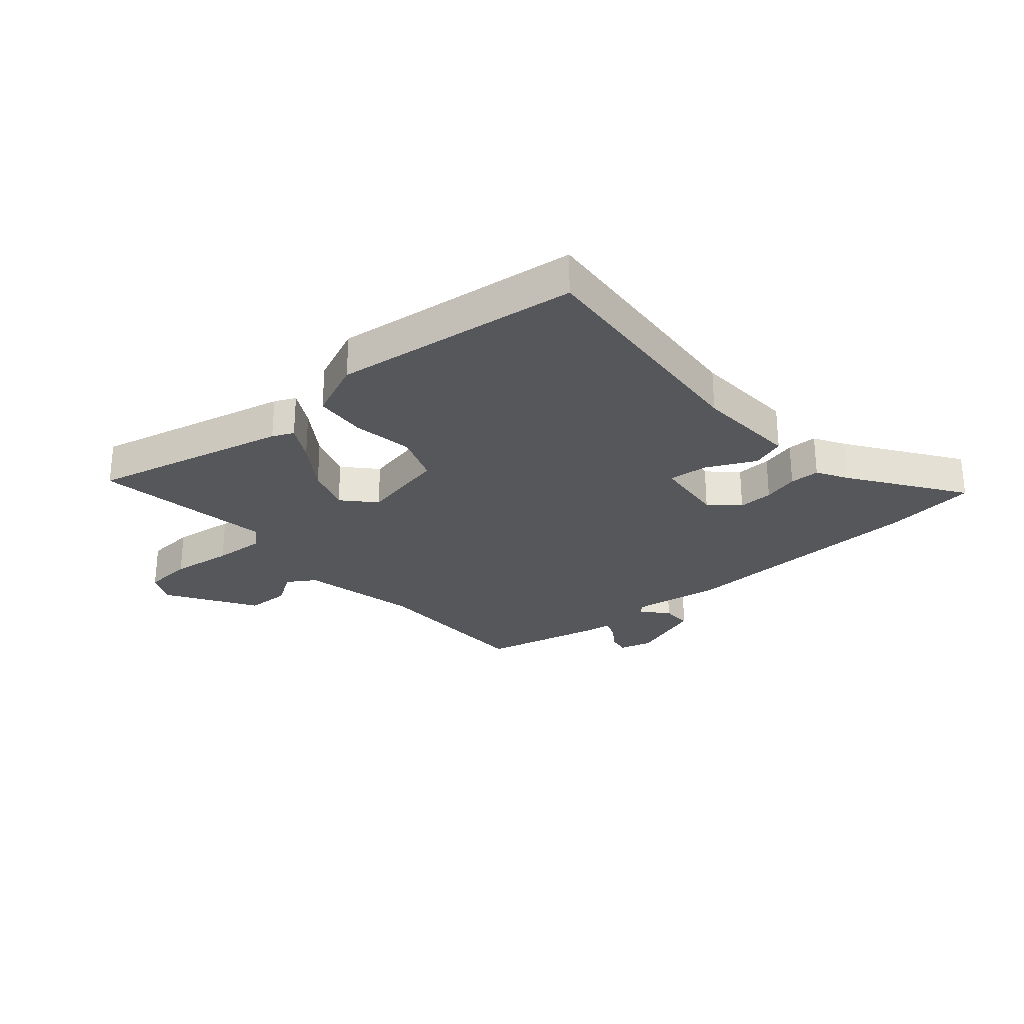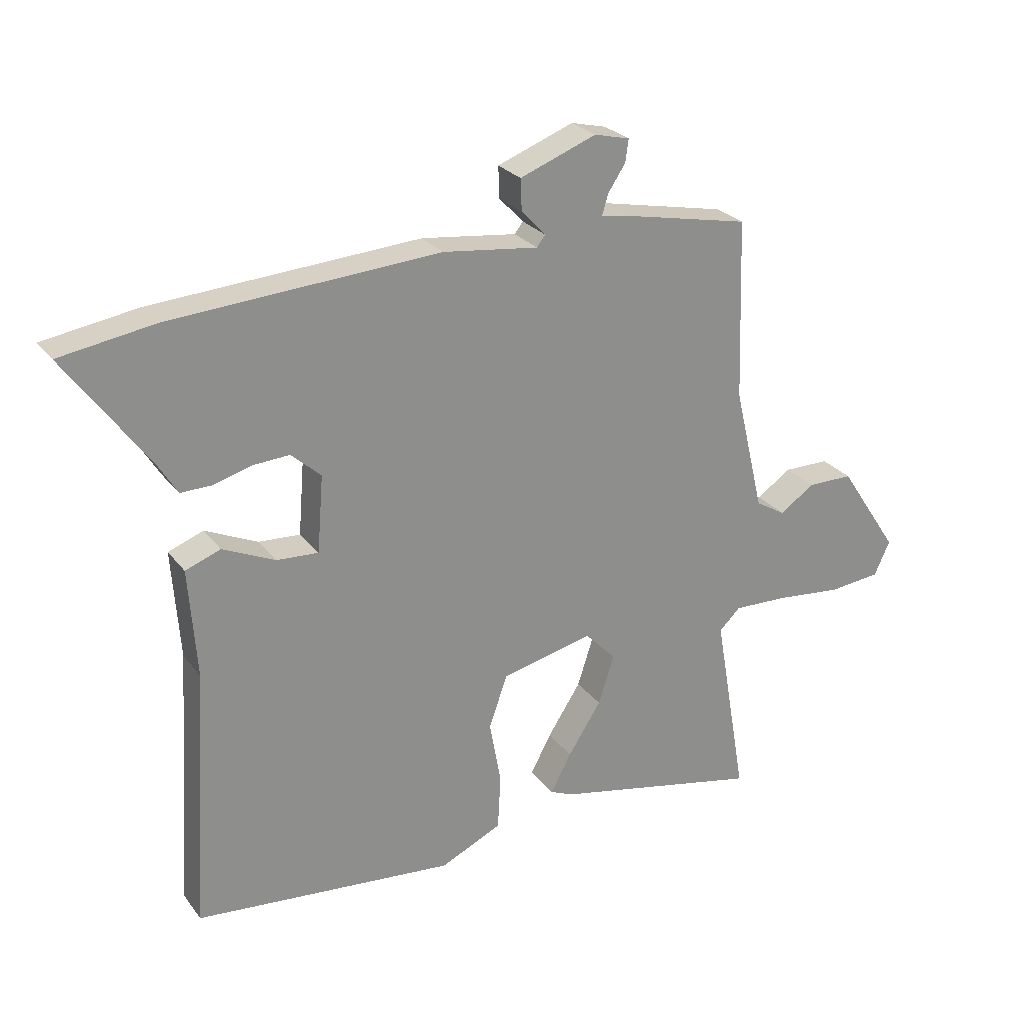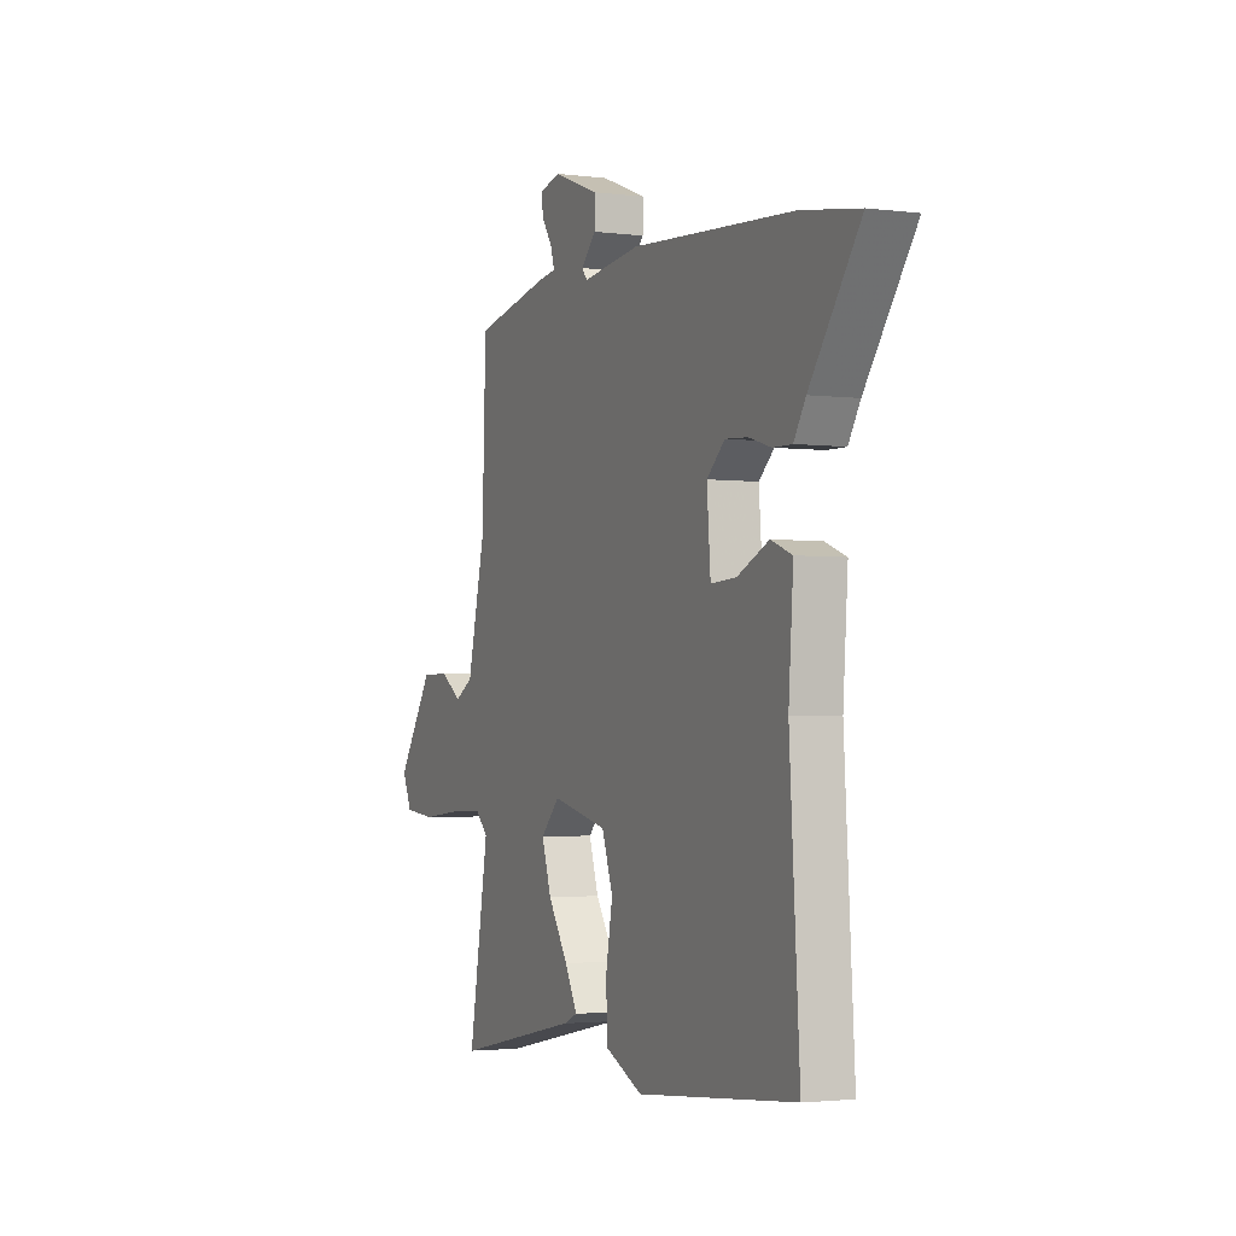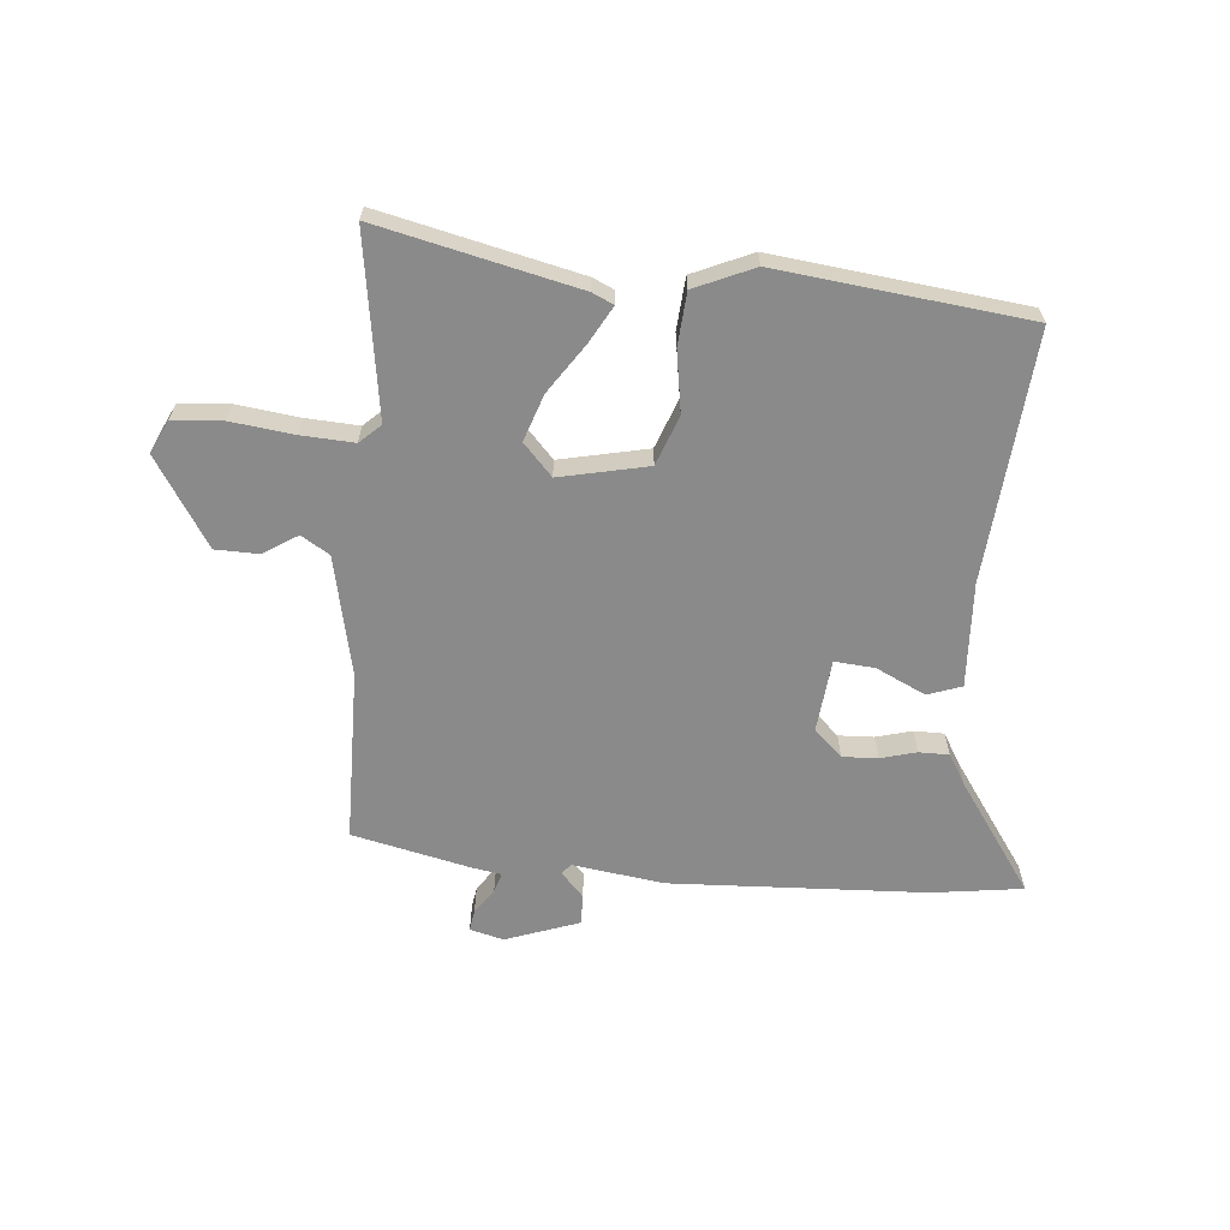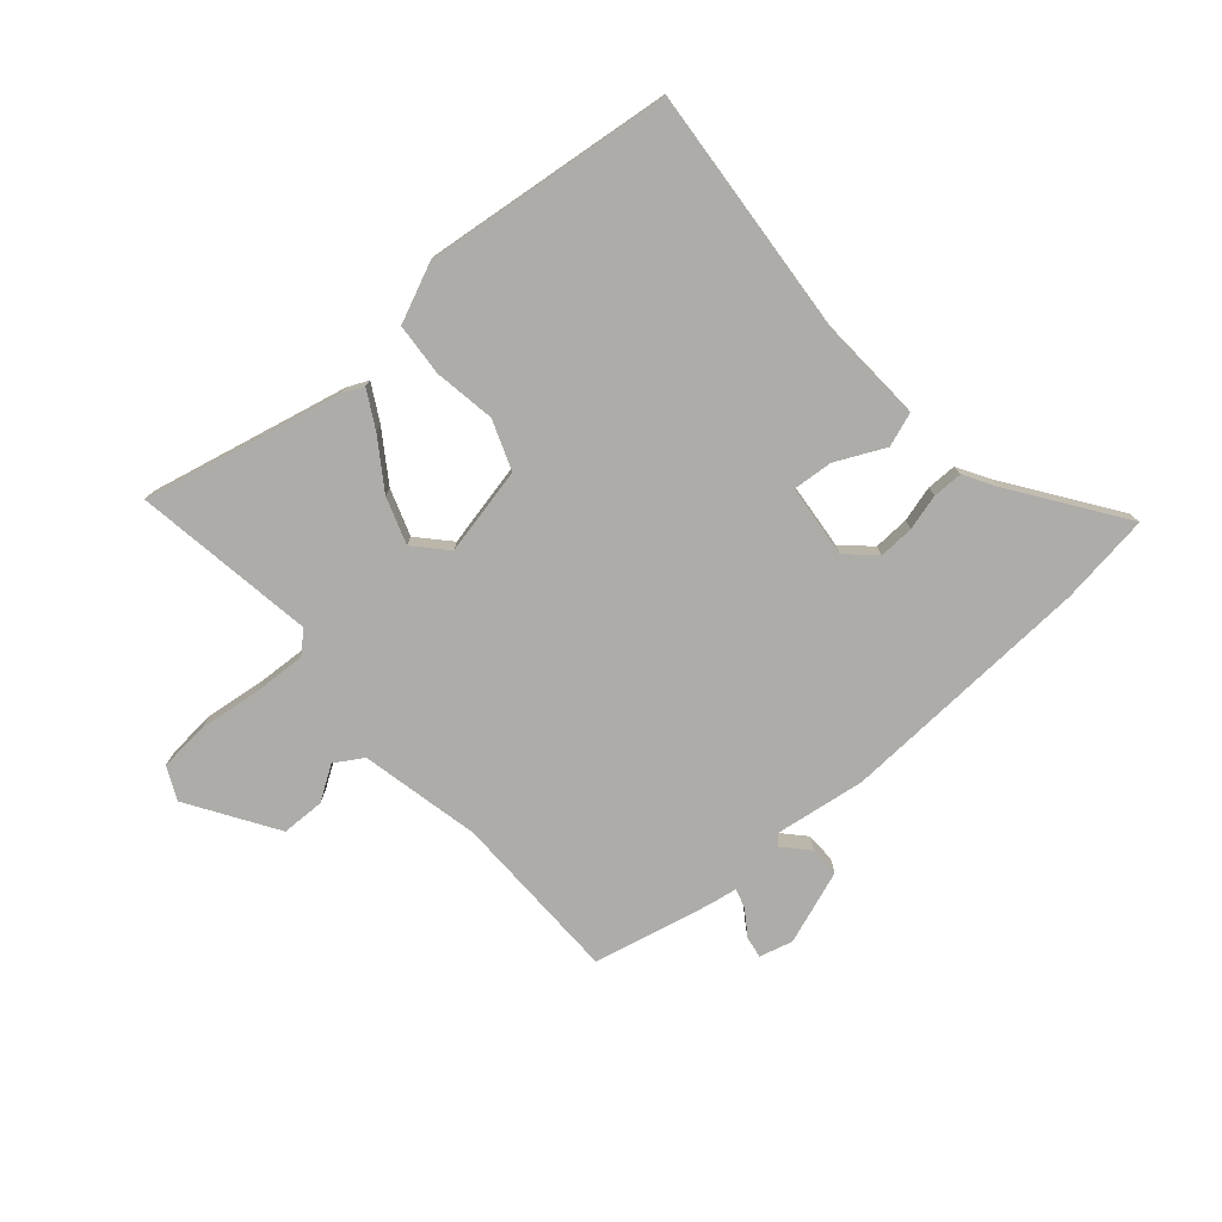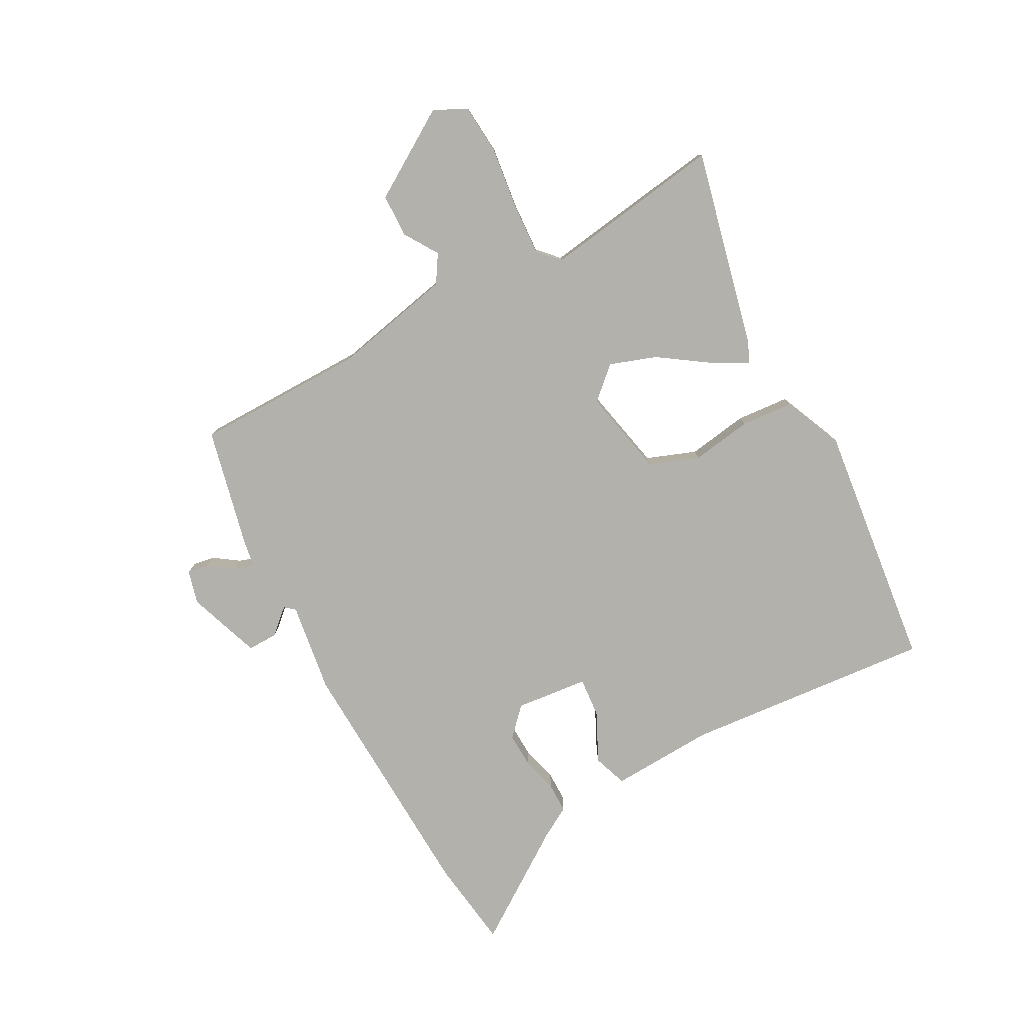
<metadata>
{"format":"obj","ext":"obj","renderer":"f3d","projection":"perspective","resolution":1024,"background":"white","views":[{"elev":-27.1,"azim":-140.6,"up":"+Y"},{"elev":25.7,"azim":-28.3,"up":"+Z"},{"elev":-2.5,"azim":-114.1,"up":"+Z"},{"elev":-63.6,"azim":173.7,"up":"+Y"},{"elev":-76.7,"azim":-140.2,"up":"+Y"},{"elev":-78.9,"azim":116.9,"up":"+Y"}]}
</metadata>
<code>
v 0.483 0.07 0.496
v 0.493 0.07 0.199
v 0.542 0.07 -0.006
v 0.591 0.07 -0.035
v 0.649 0.07 0.004
v 0.724 0.07 0.004
v 0.823 0.07 -0.145
v 0.797 0.07 -0.202
v 0.711 0.07 -0.211
v 0.603 0.07 -0.2
v 0.512 0.07 -0.197
v 0.477 0.07 -0.231
v 0.531 0.07 -0.543
v 0.187 0.07 -0.472
v 0.15 0.07 -0.456
v 0.184 0.07 -0.392
v 0.239 0.07 -0.307
v 0.265 0.07 -0.226
v 0.214 0.07 -0.173
v 0.063 0.07 -0.209
v 0.033 0.07 -0.295
v 0.052 0.07 -0.4
v 0.047 0.07 -0.491
v -0.054 0.07 -0.538
v -0.484 0.07 -0.498
v -0.457 0.07 -0.067
v -0.47 0.07 0.113
v -0.412 0.07 0.135
v -0.326 0.07 0.096
v -0.257 0.07 0.092
v -0.247 0.07 0.218
v -0.296 0.07 0.262
v -0.357 0.07 0.258
v -0.418 0.07 0.24
v -0.47 0.07 0.239
v -0.502 0.07 0.291
v -0.638 0.07 0.478
v -0.482 0.07 0.503
v -0.041 0.07 0.533
v 0.116 0.07 0.514
v 0.13 0.07 0.532
v 0.09 0.07 0.574
v 0.088 0.07 0.626
v 0.214 0.07 0.674
v 0.272 0.07 0.66
v 0.267 0.07 0.623
v 0.238 0.07 0.579
v 0.228 0.07 0.545
v 0.277 0.07 0.538
v 0.483 0 0.496
v 0.493 0 0.199
v 0.542 0 -0.006
v 0.591 0 -0.035
v 0.649 0 0.004
v 0.724 0 0.004
v 0.823 0 -0.145
v 0.797 0 -0.202
v 0.711 0 -0.211
v 0.603 0 -0.2
v 0.512 0 -0.197
v 0.477 0 -0.231
v 0.531 0 -0.543
v 0.187 0 -0.472
v 0.15 0 -0.456
v 0.184 0 -0.392
v 0.239 0 -0.307
v 0.265 0 -0.226
v 0.214 0 -0.173
v 0.063 0 -0.209
v 0.033 0 -0.295
v 0.052 0 -0.4
v 0.047 0 -0.491
v -0.054 0 -0.538
v -0.484 0 -0.498
v -0.457 0 -0.067
v -0.47 0 0.113
v -0.412 0 0.135
v -0.326 0 0.096
v -0.257 0 0.092
v -0.247 0 0.218
v -0.296 0 0.262
v -0.357 0 0.258
v -0.418 0 0.24
v -0.47 0 0.239
v -0.502 0 0.291
v -0.638 0 0.478
v -0.482 0 0.503
v -0.041 0 0.533
v 0.116 0 0.514
v 0.13 0 0.532
v 0.09 0 0.574
v 0.088 0 0.626
v 0.214 0 0.674
v 0.272 0 0.66
v 0.267 0 0.623
v 0.238 0 0.579
v 0.228 0 0.545
v 0.277 0 0.538
f 48 49 1 2
f 45 46 47
f 44 45 47
f 43 44 47
f 42 43 47
f 41 42 47
f 40 41 47 48
f 38 39 40
f 37 38 40
f 36 37 40
f 36 40 48
f 35 36 48
f 34 35 48
f 33 34 48
f 32 33 48
f 48 2 3
f 32 48 3
f 31 32 3
f 26 27 28 29
f 26 29 30
f 25 26 30
f 24 25 30
f 23 24 30
f 22 23 30
f 21 22 30
f 20 21 30 31
f 15 16 17
f 14 15 17
f 13 14 17
f 12 13 17
f 11 12 17 18
f 8 9 10
f 7 8 10
f 6 7 10
f 5 6 10
f 4 5 10
f 4 10 11
f 31 3 4
f 20 31 4
f 19 20 4
f 4 11 18 19
f 51 50 98 97
f 96 95 94
f 96 94 93
f 96 93 92
f 96 92 91
f 96 91 90
f 97 96 90 89
f 89 88 87
f 89 87 86
f 89 86 85
f 97 89 85
f 97 85 84
f 97 84 83
f 97 83 82
f 97 82 81
f 52 51 97
f 52 97 81
f 52 81 80
f 78 77 76 75
f 79 78 75
f 79 75 74
f 79 74 73
f 79 73 72
f 79 72 71
f 79 71 70
f 80 79 70 69
f 66 65 64
f 66 64 63
f 66 63 62
f 66 62 61
f 67 66 61 60
f 59 58 57
f 59 57 56
f 59 56 55
f 59 55 54
f 59 54 53
f 60 59 53
f 53 52 80
f 53 80 69
f 53 69 68
f 68 67 60 53
f 1 50 51 2
f 2 51 52 3
f 3 52 53 4
f 4 53 54 5
f 5 54 55 6
f 6 55 56 7
f 7 56 57 8
f 8 57 58 9
f 9 58 59 10
f 10 59 60 11
f 11 60 61 12
f 12 61 62 13
f 13 62 63 14
f 14 63 64 15
f 15 64 65 16
f 16 65 66 17
f 17 66 67 18
f 18 67 68 19
f 19 68 69 20
f 20 69 70 21
f 21 70 71 22
f 22 71 72 23
f 23 72 73 24
f 24 73 74 25
f 25 74 75 26
f 26 75 76 27
f 27 76 77 28
f 28 77 78 29
f 29 78 79 30
f 30 79 80 31
f 31 80 81 32
f 32 81 82 33
f 33 82 83 34
f 34 83 84 35
f 35 84 85 36
f 36 85 86 37
f 37 86 87 38
f 38 87 88 39
f 39 88 89 40
f 40 89 90 41
f 41 90 91 42
f 42 91 92 43
f 43 92 93 44
f 44 93 94 45
f 45 94 95 46
f 46 95 96 47
f 47 96 97 48
f 48 97 98 49
f 49 98 50 1

</code>
